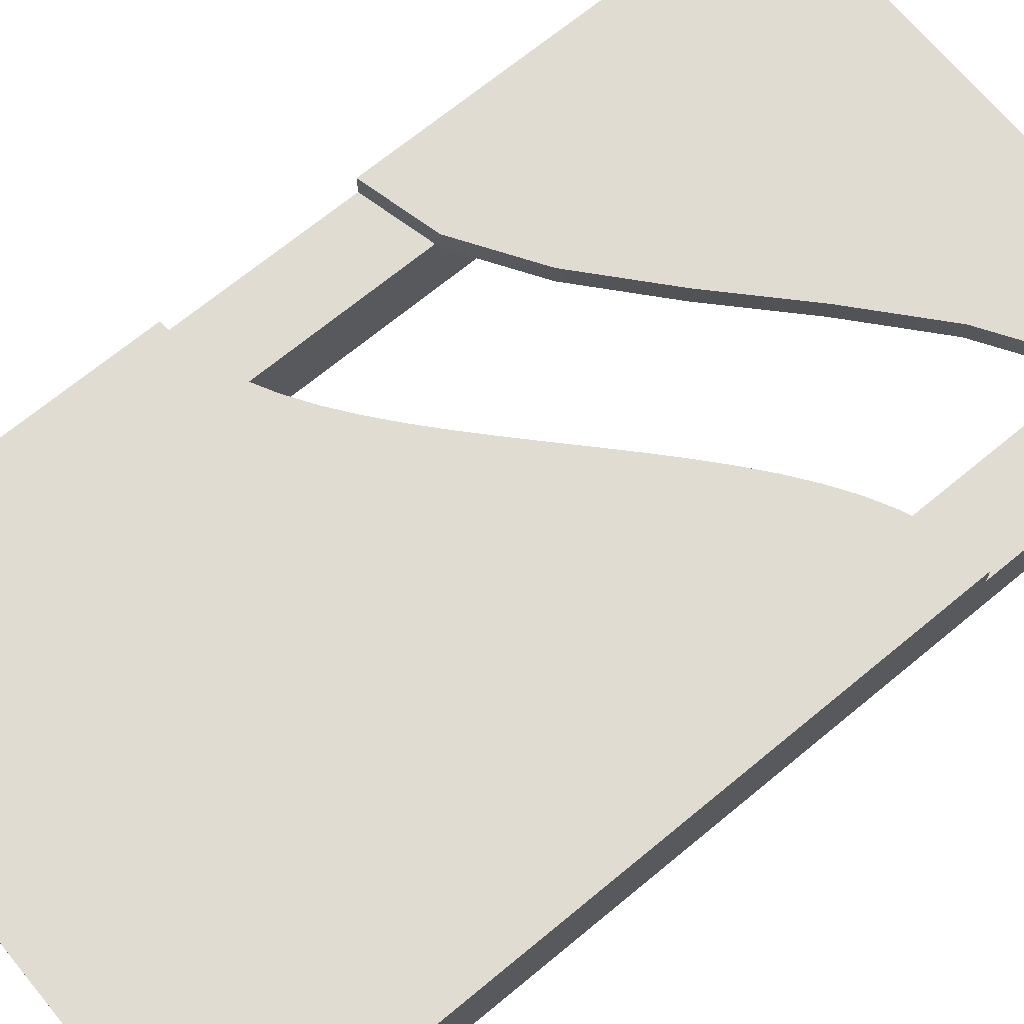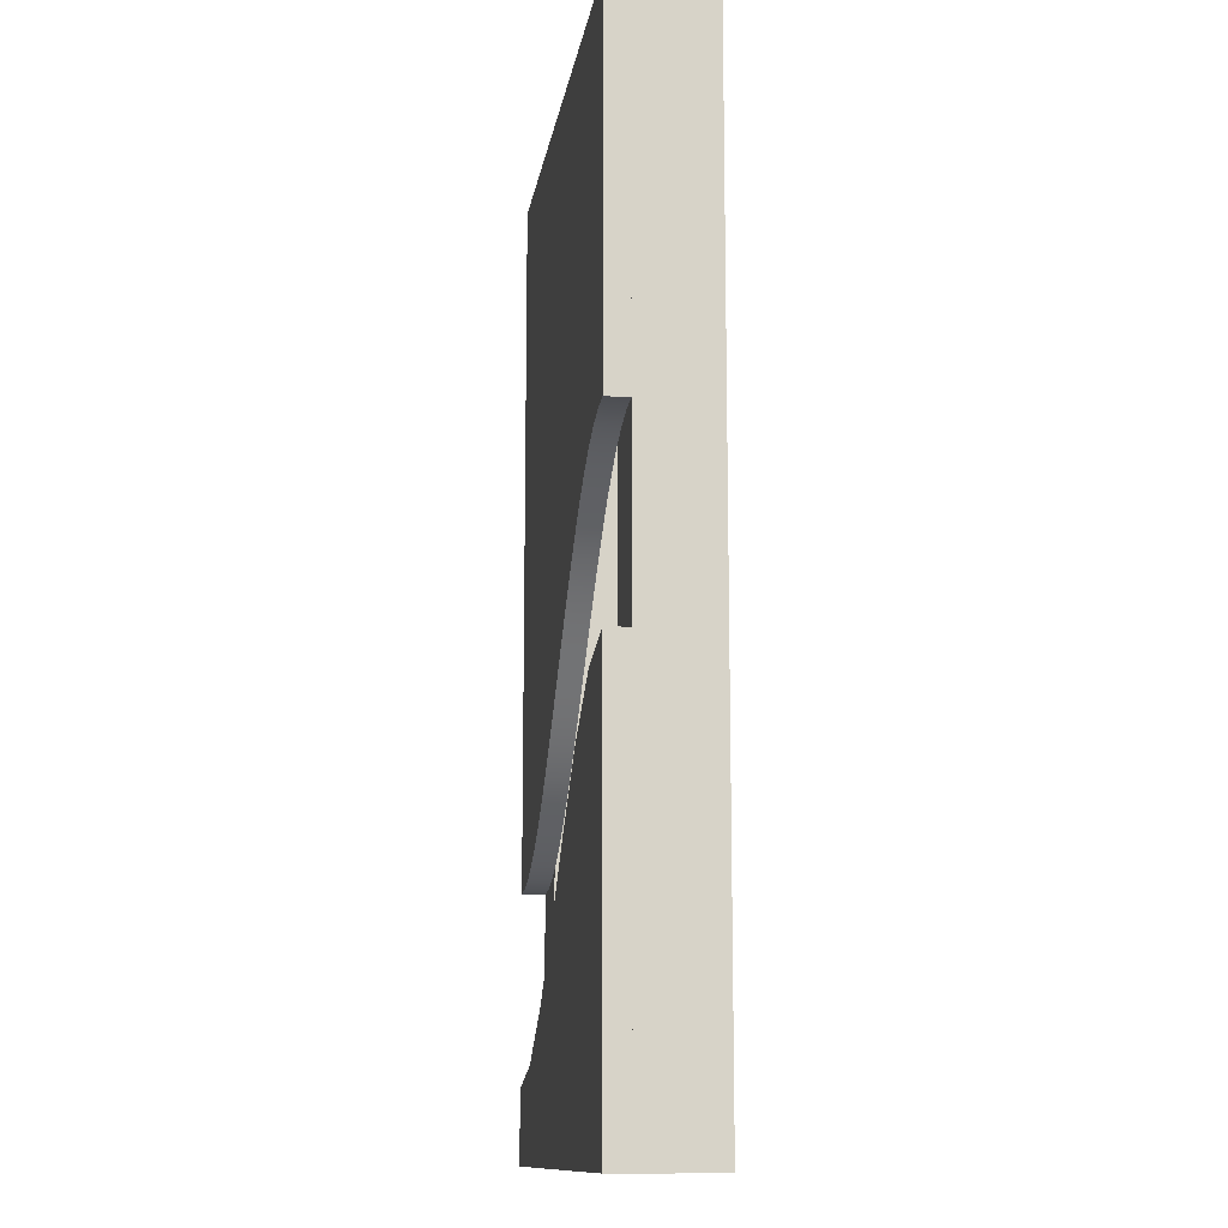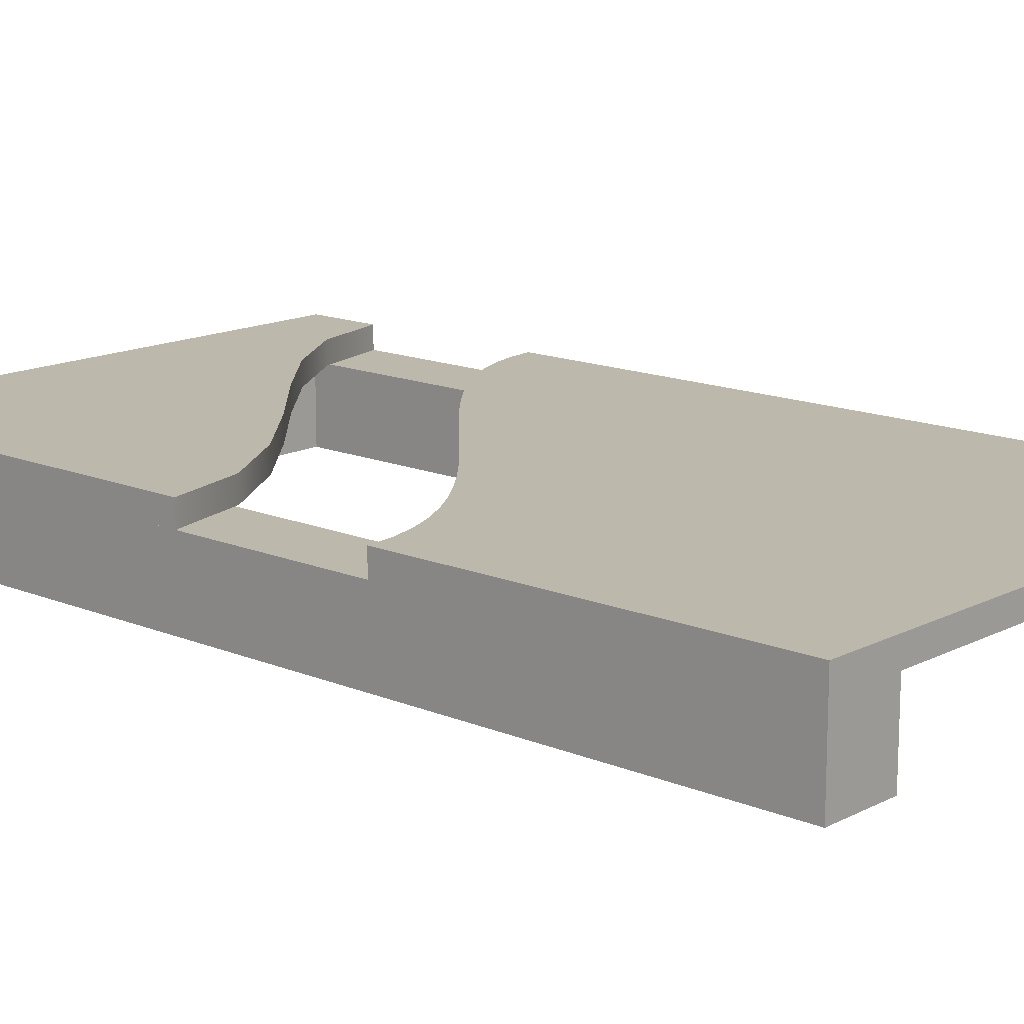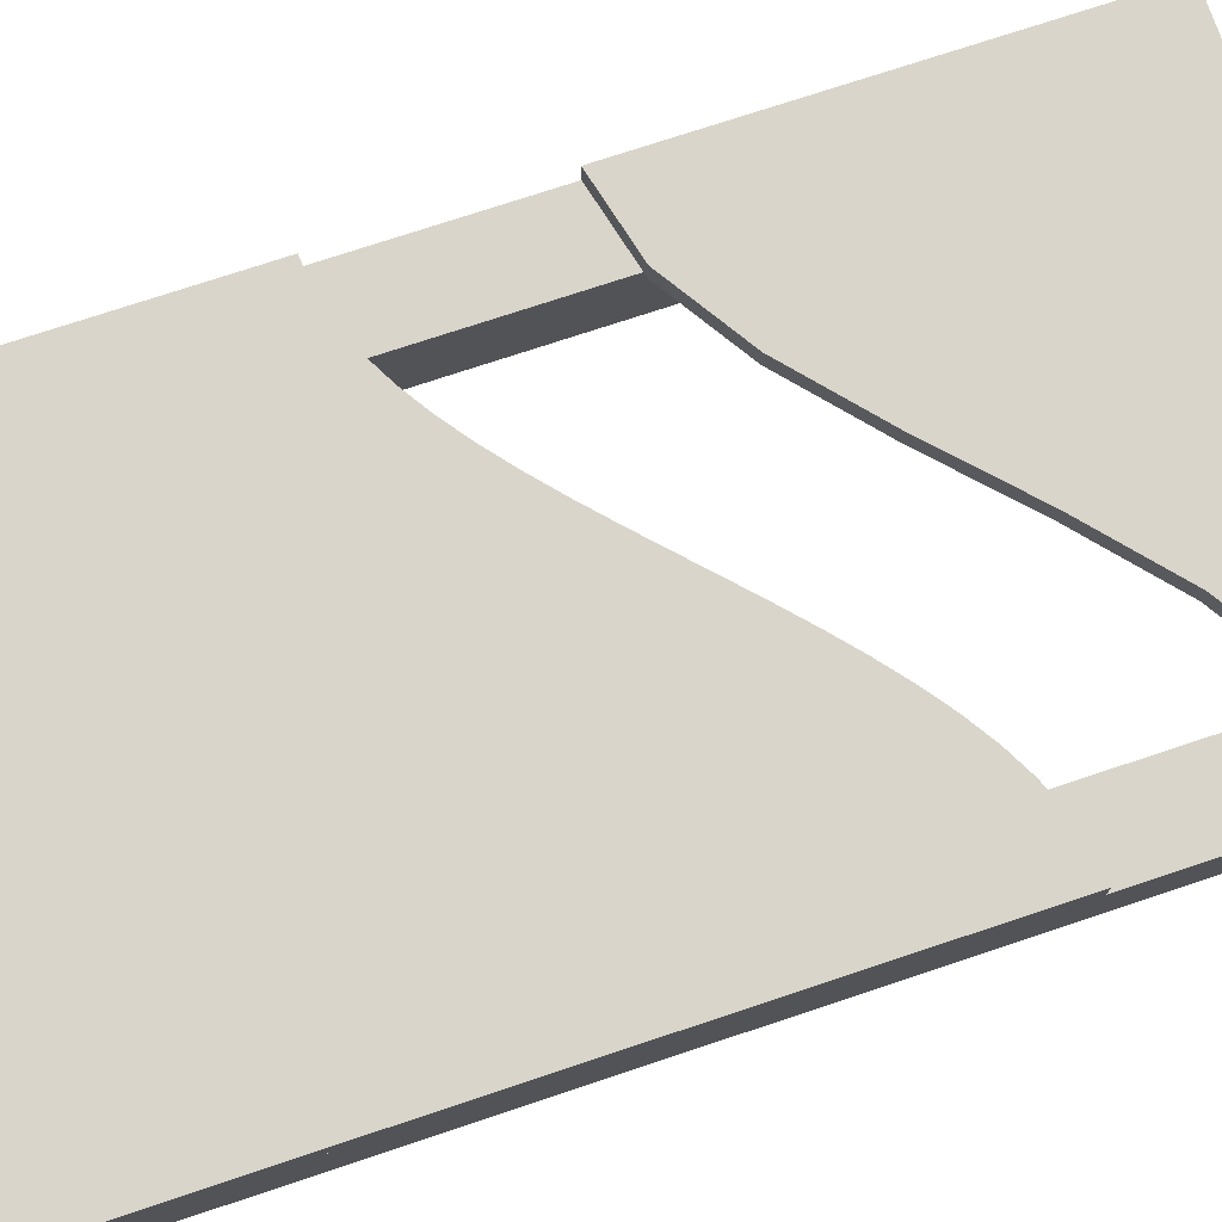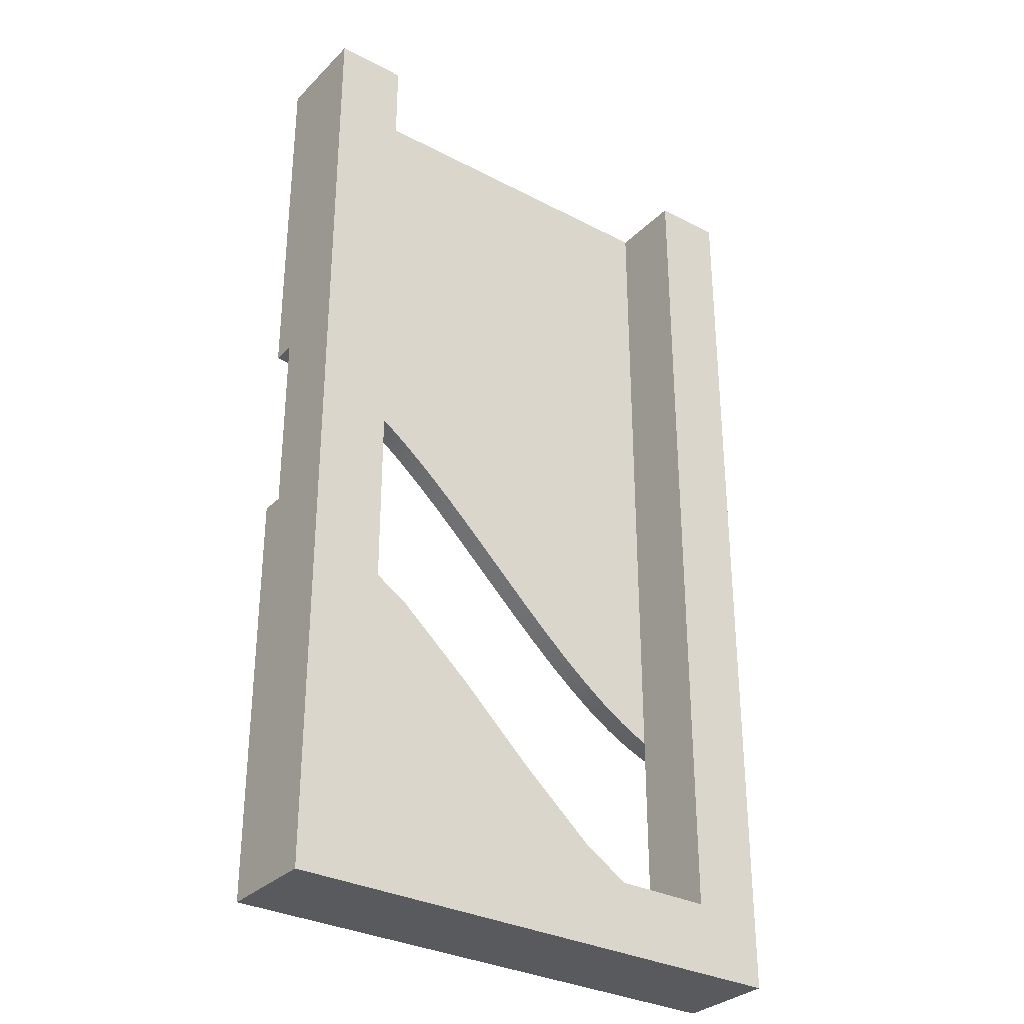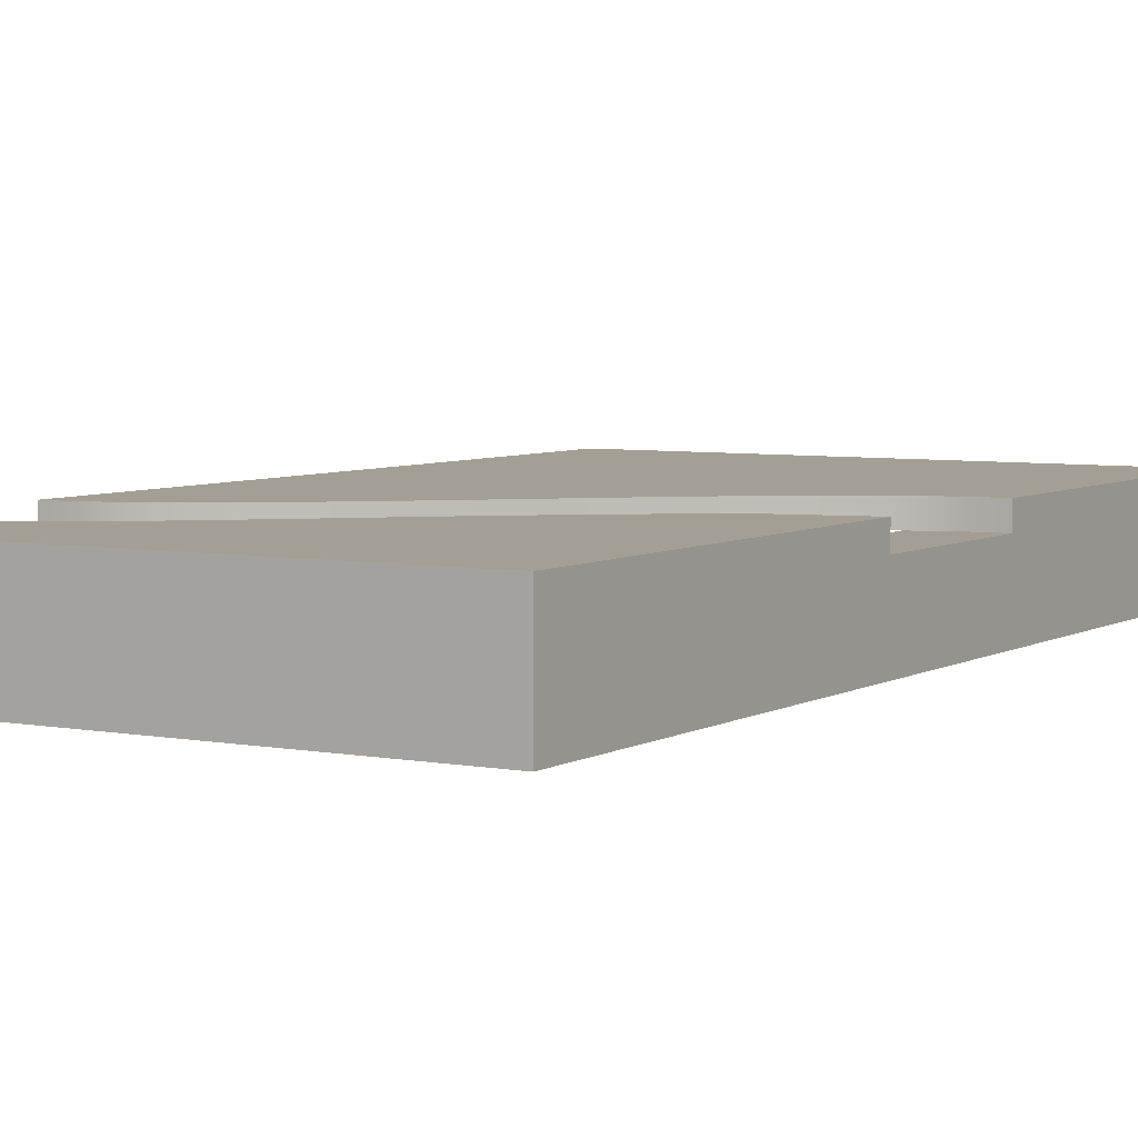
<metadata>
{"format":"obj","ext":"obj","renderer":"f3d","projection":"perspective","resolution":1024,"background":"white","views":[{"elev":69.2,"azim":-129.6,"up":"+Z"},{"elev":-12.4,"azim":81.3,"up":"+Y"},{"elev":14.6,"azim":132.1,"up":"+Z"},{"elev":74.5,"azim":-108.4,"up":"+Z"},{"elev":-31.7,"azim":143.6,"up":"+Y"},{"elev":5.3,"azim":30.9,"up":"+Z"}]}
</metadata>
<code>
v  3 0 0.8617
v  1 0 0.8617
v  1 0 1.12
v  3 0 1.12
v  -1 0 0.8617
v  -1 0 1.12
v  -3 0 0.8617
v  -3 0 1.12
v  -3 -7.9 0.8617
v  -3 -7.9 1.12
v  -2.714 -7.875 0.8617
v  -2.714 -7.875 1.12
v  -2.429 -7.803 0.8617
v  -2.429 -7.803 1.12
v  -2.143 -7.689 0.8617
v  -2.143 -7.689 1.12
v  -1.857 -7.538 0.8617
v  -1.857 -7.538 1.12
v  -1.571 -7.355 0.8617
v  -1.571 -7.355 1.12
v  -1.286 -7.145 0.8617
v  -1.286 -7.145 1.12
v  -1 -6.913 0.8617
v  -1 -6.913 1.12
v  -0.7143 -6.664 0.8617
v  -0.7143 -6.664 1.12
v  -0.4286 -6.402 0.8617
v  -0.4286 -6.402 1.12
v  -0.1429 -6.133 0.8617
v  -0.1429 -6.133 1.12
v  0.1429 -5.861 0.8617
v  0.1429 -5.861 1.12
v  0.4286 -5.592 0.8617
v  0.4286 -5.592 1.12
v  0.7143 -5.33 0.8617
v  0.7143 -5.33 1.12
v  1 -5.081 0.8617
v  1 -5.081 1.12
v  1.286 -4.849 0.8617
v  1.286 -4.849 1.12
v  1.571 -4.639 0.8617
v  1.571 -4.639 1.12
v  1.857 -4.456 0.8617
v  1.857 -4.456 1.12
v  2.143 -4.305 0.8617
v  2.143 -4.305 1.12
v  2.429 -4.191 0.8617
v  2.429 -4.191 1.12
v  2.714 -4.119 0.8617
v  2.714 -4.119 1.12
v  3 -4.094 0.8617
v  3 -4.094 1.12
v  -3 -10.8 0.8617
v  -1 -10.8 0.8617
v  -1 -10.8 1.12
v  -3 -10.8 1.12
v  1 -10.8 0.8617
v  1 -10.8 1.12
v  3 -10.8 0.8617
v  3 -10.8 1.12
v  3 -6.177 0.8617
v  3 -6.177 1.12
v  2.143 -6.388 0.8617
v  2.143 -6.388 1.12
v  1.286 -6.932 0.8617
v  1.286 -6.932 1.12
v  0.4286 -7.675 0.8617
v  0.4286 -7.675 1.12
v  -0.4286 -8.485 0.8617
v  -0.4286 -8.485 1.12
v  -1.286 -9.229 0.8617
v  -1.286 -9.229 1.12
v  -2.143 -9.772 0.8617
v  -2.143 -9.772 1.12
v  -3 -9.983 0.8617
v  -3 -9.983 1.12
v  2.2 -1e-06 0.8617
v  3 -1e-06 0.8617
v  3 -1e-06 -0
v  2.2 -1e-06 -0
v  2.2 -10 0.8617
v  2.2 -10 -0
v  3 -10 0.8617
v  3 -10 -0
v  -3 -1e-06 0.8617
v  -2.2 -1e-06 0.8617
v  -2.2 -1e-06 -0
v  -3 -1e-06 -0
v  -3 -10 0.8617
v  -3 -10 -0
v  -2.2 -10 0.8617
v  -2.2 -10 -0
v  -3 -10 0.8617
v  3 -10 0.8617
v  3 -10 -0
v  -3 -10 -0
v  -3 -10.8 -0
v  3 -10.8 -0
g Rectangle042
f 1 2 3 4
f 2 5 6 3
f 5 7 8 6
f 7 9 10 8
f 9 11 12 10
f 11 13 14 12
f 13 15 16 14
f 15 17 18 16
f 17 19 20 18
f 19 21 22 20
f 21 23 24 22
f 23 25 26 24
f 25 27 28 26
f 27 29 30 28
f 29 31 32 30
f 31 33 34 32
f 33 35 36 34
f 35 37 38 36
f 37 39 40 38
f 39 41 42 40
f 41 43 44 42
f 43 45 46 44
f 45 47 48 46
f 47 49 50 48
f 49 51 52 50
f 51 1 4 52
f 7 13 11 9
f 7 17 15 13
f 7 21 19 17
f 7 25 23 21
f 7 5 27 25
f 5 31 29 27
f 5 35 33 31
f 5 2 37 35
f 2 41 39 37
f 2 45 43 41
f 1 47 45 2
f 1 51 49 47
f 8 10 12 14
f 8 14 16 18
f 8 18 20 22
f 8 22 24 26
f 8 26 28 6
f 6 28 30 32
f 6 32 34 36
f 6 36 38 3
f 3 38 40 42
f 3 42 44 46
f 4 3 46 48
f 4 48 50 52
f 53 54 55 56
f 54 57 58 55
f 57 59 60 58
f 59 61 62 60
f 61 63 64 62
f 63 65 66 64
f 65 67 68 66
f 67 69 70 68
f 69 71 72 70
f 71 73 74 72
f 73 75 76 74
f 75 53 56 76
f 59 65 63 61
f 57 67 65 59
f 57 54 69 67
f 54 73 71 69
f 53 75 73 54
f 60 62 64 66
f 58 60 66 68
f 58 68 70 55
f 55 70 72 74
f 56 55 74 76
f 77 78 79 80
f 81 77 80 82
f 83 81 82 84
f 78 83 84 79
f 82 80 79 84
f 78 77 81 83
f 85 86 87 88
f 89 85 88 90
f 91 89 90 92
f 86 91 92 87
f 90 88 87 92
f 86 85 89 91
f 93 94 95 96
f 53 93 96 97
f 59 53 97 98
f 94 59 98 95
f 97 96 95 98
f 94 93 53 59

</code>
